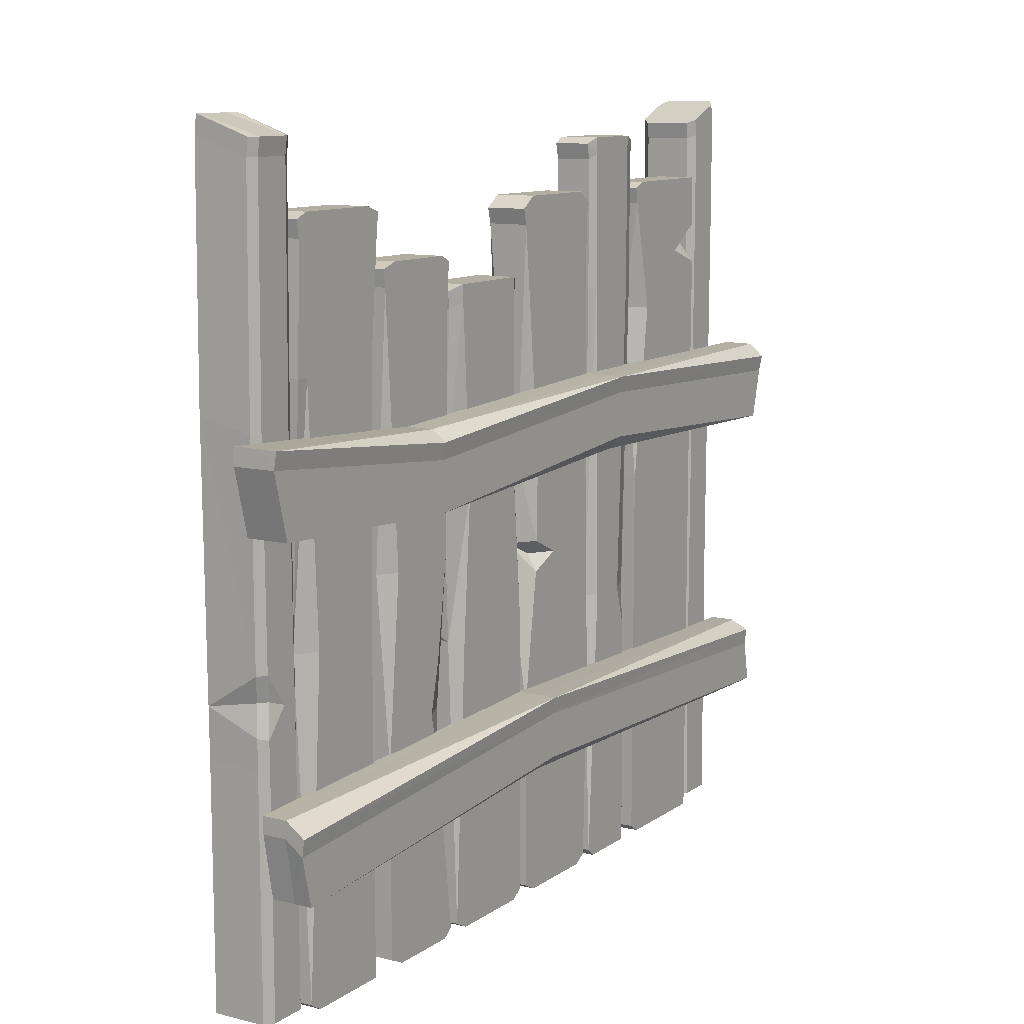
<metadata>
{"format":"obj","ext":"obj","renderer":"f3d","projection":"perspective","resolution":1024,"background":"white","views":[{"elev":10.8,"azim":-58.3,"up":"+Y"}]}
</metadata>
<code>
v -90.77 1.734 0.9175
v -78.79 1.734 -0.523
v -90.77 164.8 1.149
v -78.79 164.8 1.11
v -90.77 168.8 -10.41
v -78.79 168.8 -10.18
v -90.77 1.734 -10.41
v -78.79 1.734 -10.18
v -80.77 164.8 2.25
v -80.77 168.8 -11.43
v -80.77 1.734 -11.43
v -80.77 1.734 2.25
v -88.83 164.8 2.25
v -88.83 168.8 -11.43
v -88.83 1.734 -11.43
v -88.83 1.734 2.25
v -79.34 115.1 1.11
v -81.32 115.1 2.25
v -89.38 115.1 2.25
v -91.32 115.1 1.149
v -91.32 117.9 -10.41
v -89.38 117.9 -11.43
v -81.32 117.9 -11.43
v -79.34 117.9 -10.18
v -78.79 51.52 -0.523
v -80.77 51.52 2.25
v -88.83 51.52 2.25
v -90.77 51.52 0.9175
v -90.77 52.72 -10.41
v -88.83 52.72 -11.43
v -80.77 52.72 -11.43
v -78.79 52.72 -10.18
v -90.91 70.07 0.9785
v -88.97 69.97 2.25
v -88.9 57.52 2.25
v -90.85 58.14 0.9514
v -90.85 62.81 -10.41
v -84.06 63.33 2.25
v -89.67 64.6 0.1633
v -87.72 64.54 1.448
v -79.17 98.01 -10.18
v -81.16 98.24 -11.43
v -79.11 91.07 -10.18
v -83.32 90.91 -11.43
v -79.04 82.31 -10.18
v -81.02 82.17 -11.43
v 78.39 1.734 0.7737
v 90.37 1.734 0.763
v 78.39 163.7 0.7737
v 90.37 168.8 0.763
v 78.39 163.7 -9.663
v 90.37 168.8 -10.03
v 78.39 1.734 -9.663
v 90.37 1.734 -10.03
v 80.07 164.4 2.25
v 80.07 164.4 -11.43
v 80.07 1.734 -11.43
v 80.07 1.734 2.25
v 88.31 167.9 2.25
v 88.31 167.9 -11.43
v 88.31 1.734 -11.43
v 88.31 1.734 2.25
v 88.31 141.2 2.25
v 80.07 138.3 2.25
v 78.39 137.7 0.7737
v 78.39 137.7 -9.663
v 80.07 138.3 -11.43
v 88.31 141.2 -11.43
v 90.37 142 -10.03
v 90.37 142 0.763
v 87.77 56.7 2.25
v 79.54 55.55 2.25
v 77.86 55.32 0.7737
v 77.86 55.32 -9.663
v 79.54 55.55 -11.43
v 87.77 56.7 -11.43
v 89.84 56.99 -10.03
v 89.84 56.99 0.763
v 88.27 135 -11.43
v 90.33 135.3 -10.03
v 89.14 139.2 -8.868
v 87.07 138.3 -10.26
v -97.86 110.5 11.43
v -94.3 96.86 11.43
v 97.86 107 11.43
v 94.96 96.08 11.43
v 97.86 109.8 2.492
v 94.96 96.08 2.492
v -97.86 110.5 2.492
v -94.3 96.86 2.492
v -91.54 37.17 11.43
v -89.04 26.72 11.43
v 92.61 38.86 11.43
v 94.49 29.64 11.43
v 92.61 40.87 2.492
v 94.49 27.44 2.492
v -91.54 40.14 2.492
v -89.04 26.72 2.492
v -43.57 104.7 11.43
v -43.57 107 2.492
v -43.57 94.13 2.492
v -43.57 94.13 11.43
v 27.72 109.8 11.43
v 27.72 109.8 2.492
v 27.72 96.86 2.492
v 27.72 99.88 11.43
v -1.03 43.12 11.43
v -1.03 43.12 2.492
v -1.03 30.23 2.492
v -1.03 33.35 11.43
v -97.86 110.5 8.537
v 97.86 109.8 8.537
v 94.96 96.08 8.537
v 27.72 96.86 8.537
v -43.57 94.13 8.537
v -94.3 96.86 8.537
v -91.54 40.14 7.629
v 92.61 40.87 7.629
v 94.49 27.44 7.629
v -1.03 30.23 7.629
v -89.04 26.72 7.629
v 50.15 1.734 2.949
v 77.05 0 2.949
v 50.15 149.8 2.949
v 77.05 151 2.949
v 50.15 149.8 -5.985
v 77.05 151 -5.985
v 50.15 1.734 -5.985
v 77.05 0 -5.985
v 50.15 86.34 2.949
v 50.15 86.34 -2.566
v 77.05 86.34 -5.985
v 77.05 86.34 2.949
v 50.58 126 -0.5455
v 50.58 126 -5.985
v 77.48 126 -5.985
v 77.48 126 2.949
v 52.71 151 2.949
v 52.71 151 -5.985
v 53.14 126 -5.985
v 55.59 84.55 -5.985
v 52.71 0 -5.985
v 52.71 0 2.949
v 52.71 86.34 2.949
v 55.43 125.6 2.949
v 77.33 134.9 2.949
v 77.17 143.7 2.949
v 68.66 138 2.949
v 77.27 138.1 -5.985
v 74.58 139.6 0.7172
v 29.6 1.734 2.949
v 48.2 1.734 0.4013
v 29.6 160.4 1.963
v 48.2 160.4 1.963
v 29.6 160.4 -5.985
v 48.2 160.4 -4.534
v 29.6 1.734 -5.985
v 48.2 1.734 -3.746
v 29.6 132.2 -5.985
v 29.6 132.2 1.963
v 48.2 132.2 1.963
v 48.2 132.2 -4.776
v 48.2 61.87 0.6382
v 30.94 61.87 0.5593
v 30.94 61.87 -2.344
v 48.2 61.87 -3.746
v 31.56 161.6 2.949
v 31.56 161.6 -5.985
v 31.56 132.2 -5.985
v 35.29 61.58 -5.985
v 31.56 0 -5.985
v 31.56 0 2.949
v 32.9 61.87 2.949
v 31.56 132.2 2.949
v 45.07 161.6 2.949
v 45.07 161.6 -5.985
v 45.07 132.2 -5.985
v 45.07 61.87 -5.985
v 45.07 0 -5.985
v 45.32 0 2.949
v 42.09 61.89 2.949
v 45.07 132.2 2.949
v 48.2 71.35 -4.048
v 43.01 71.57 -5.985
v 48.2 79.08 -4.294
v 45.07 79.18 -5.985
v 44.45 53.47 2.949
v 48.2 54.39 0.6089
v 1.469 1.734 2.949
v 26.95 1.734 2.949
v 1.469 147.8 2.949
v 26.95 147.8 2.949
v 1.469 147.8 -5.985
v 26.95 147.8 -5.985
v 1.469 1.734 -5.985
v 26.95 1.734 -5.985
v 1.469 96.9 0.7069
v 1.469 96.9 -1.8
v 26.95 94.98 -5.985
v 26.95 96.9 2.949
v 1.469 42.97 2.949
v 1.469 42.97 -5.985
v 28.29 42.97 -2.62
v 28.29 42.97 2.949
v 4.791 150.2 2.949
v 4.791 150.2 -5.985
v 4.791 96.9 -5.985
v 4.791 42.97 -5.985
v 4.791 0 -5.985
v 4.791 0 2.949
v 4.791 42.97 2.949
v 6.42 96.35 2.949
v 23.99 150.2 2.949
v 23.99 150.2 -5.985
v 23.99 94.98 -5.985
v 22.15 41.08 -5.985
v 23.99 0 -5.985
v 23.99 0 2.949
v 25.33 42.97 2.949
v 23.99 96.9 2.949
v 1.469 78.83 -1.533
v 5.686 72.3 2.949
v 5.892 79.06 2.949
v 13.23 75.6 2.949
v 6.261 75.98 0.5093
v 26.95 103.1 -5.985
v 23.99 103.6 -5.985
v 16.44 98.84 -5.985
v 25.68 98.35 -4.673
v 22.72 98.6 -4.673
v -26.43 1.734 2.949
v -0.9491 1.734 2.949
v -26.43 132.4 1.772
v -0.9491 132.4 1.319
v -26.43 132.4 -5.985
v -0.9491 132.4 -5.985
v -26.43 1.734 -5.985
v -0.9491 1.734 -5.985
v -0.9491 95.72 1.319
v -27.74 95.72 1.043
v -27.74 95.72 -3.4
v -0.9491 95.72 -2.119
v -0.9491 63 2.949
v -26.43 63 1.043
v -24.84 63 -3.463
v -0.9491 63 -2.119
v -23.06 133.6 2.949
v -23.06 133.6 -5.985
v -22.11 94.84 -5.985
v -21.82 63 -4.842
v -23.06 0 -5.985
v -23.06 0 2.949
v -23.06 63 2.949
v -20.73 94.1 2.949
v -3.608 133.6 2.949
v -3.608 133.6 -5.985
v -6.249 94.08 -5.985
v -3.608 63 -5.985
v -3.608 0 -5.985
v -3.608 0 2.949
v -3.608 63 2.949
v -3.608 95.72 2.949
v -26.57 66.52 -5.707
v -22.97 66.27 -5.985
v -18.32 63 -5.985
v -23.06 55.39 -5.985
v -26.43 55.01 -5.985
v -50.75 1.734 2.949
v -28.79 1.734 2.949
v -50.75 138.7 2.949
v -28.79 138.7 2.949
v -50.75 138.7 -5.985
v -28.79 138.7 -5.985
v -50.75 1.734 -3.204
v -28.79 1.734 -3.499
v -28.79 42.23 -0.7881
v -50.75 42.23 2.949
v -50.75 42.23 -3.204
v -28.79 42.23 -5.985
v -30.11 81.74 2.949
v -50.75 81.74 0.1156
v -50.75 81.74 -5.985
v -30.11 81.74 -5.985
v -47.12 139.9 2.949
v -47.12 139.9 -5.985
v -47.12 81.74 -5.985
v -45.13 40.82 -5.985
v -47.12 0 -5.985
v -47.12 0 2.949
v -47.12 42.23 2.949
v -47.12 81.74 2.949
v -31.16 139.9 2.949
v -31.16 139.9 -5.985
v -32.47 81.74 -5.985
v -31.16 42.23 -5.985
v -31.16 0 -5.985
v -31.16 0 2.949
v -33.68 41.4 2.949
v -32.47 81.74 2.949
v -35.63 49.73 2.949
v -29.04 49.76 -0.07587
v -33.1 60.69 2.949
v -29.38 59.92 0.8847
v -78.12 1.734 2.949
v -53.35 1.734 0.494
v -78.12 149.8 2.949
v -53.35 149.8 2.949
v -78.12 149.8 -5.985
v -53.35 149.8 -5.985
v -78.12 1.734 -5.985
v -53.35 1.734 -5.985
v -53.35 71.41 0.494
v -78.12 71.41 -0.02857
v -78.12 71.41 -5.985
v -53.35 71.41 -2.615
v -52.5 124 0.494
v -79 124 2.949
v -79 124 -5.985
v -52.5 122.5 -5.985
v -56.47 150.9 2.949
v -56.47 150.9 -5.985
v -55.62 124 -5.985
v -56.47 71.41 -5.985
v -56.47 0 -5.985
v -56.47 0 2.949
v -56.47 71.41 2.949
v -55.62 124 2.949
v -75.41 150.9 2.949
v -75.41 150.9 -5.985
v -76.29 124 -5.985
v -75.41 71.41 -5.985
v -75.41 0 -5.985
v -75.41 0 2.949
v -73.82 71.41 2.949
v -76.29 124 2.949
v -52.66 128.7 -5.985
v -55.77 129.5 -5.985
v -68.53 124.4 -5.985
v -53.35 126.1 -4.471
v -56.46 126 -4.471
v -90.78 168.4 1.583
v -88.83 168.4 2.668
v -88.83 172.4 -11.01
v -90.78 172.4 -9.972
v -80.78 168.4 2.67
v -78.8 168.4 1.548
v -78.8 172.4 -9.742
v -80.78 172.4 -11.01
v 77.83 167.3 0.7737
v 79.51 168 2.25
v 79.51 168 -11.43
v 77.83 167.3 -9.663
v 87.74 171.4 2.25
v 87.74 171.4 -11.43
v 89.8 172.3 0.763
v 89.8 172.3 -10.03
v -97.77 114.2 2.492
v -97.76 114.1 8.806
v -43.55 110.6 8.814
v -43.55 110.7 2.492
v 27.69 113.4 8.834
v 27.69 113.4 2.492
v 97.88 113.3 8.85
v 97.86 113.4 2.492
v -97.75 114.1 11.96
v -43.55 108.3 11.96
v 27.7 113.3 12.01
v 97.89 110.5 12.05
v -91.59 43.79 2.492
v -91.6 43.74 7.893
v -1.038 46.76 7.857
v -1.037 46.77 2.492
v 92.65 44.5 7.815
v 92.65 44.53 2.492
v -91.61 40.73 11.95
v -1.039 46.7 11.88
v 92.66 42.46 11.8
v 49.53 153.4 2.949
v 52.4 154.6 2.949
v 52.4 154.6 -5.985
v 49.53 153.4 -5.985
v 77.05 154.7 2.949
v 77.05 154.7 -5.985
v 28.85 163.9 1.963
v 31.18 165.2 2.949
v 31.18 165.2 -5.985
v 28.85 163.9 -5.985
v 45.33 165.2 2.949
v 45.33 165.2 -5.985
v 48.72 164 1.963
v 48.72 164 -4.534
v 0.6104 151.1 2.949
v 4.361 153.7 2.949
v 4.361 153.7 -5.985
v 0.6104 151.1 -5.985
v 24.45 153.7 2.949
v 24.45 153.7 -5.985
v 27.87 151.1 2.949
v 27.87 151.1 -5.985
v -26.91 136 1.772
v -23.31 137.2 2.949
v -23.31 137.2 -5.985
v -26.91 136 -5.985
v -3.311 137.2 2.949
v -3.311 137.2 -5.985
v -0.3548 135.9 1.319
v -0.3548 135.9 -5.985
v -51.21 142.3 2.949
v -47.35 143.5 2.949
v -47.35 143.5 -5.985
v -51.21 142.3 -5.985
v -30.83 143.4 2.949
v -30.83 143.4 -5.985
v -28.14 142.2 2.949
v -28.14 142.2 -5.985
v -78.71 153.3 2.949
v -75.71 154.5 2.949
v -75.71 154.5 -5.985
v -78.71 153.3 -5.985
v -56.21 154.6 2.949
v -52.83 153.3 2.949
v -52.83 153.3 -5.985
v -56.21 154.6 -5.985
f 1 16 28
f 28 16 27
f 342 343 341
f 341 343 344
f 29 30 7
f 7 30 15
f 7 15 1
f 1 15 16
f 2 8 25
f 25 8 32
f 1 28 7
f 7 28 29
f 346 347 345
f 345 347 348
f 11 31 8
f 8 31 32
f 12 11 2
f 2 11 8
f 26 12 25
f 25 12 2
f 342 345 343
f 343 345 348
f 15 30 11
f 11 30 31
f 16 15 12
f 12 15 11
f 27 16 26
f 26 16 12
f 18 17 9
f 9 17 4
f 19 18 13
f 13 18 9
f 20 19 3
f 3 19 13
f 20 3 21
f 21 3 5
f 14 22 5
f 5 22 21
f 22 14 23
f 23 14 10
f 23 10 24
f 24 10 6
f 17 24 4
f 4 24 6
f 18 26 17
f 17 26 25
f 19 34 18
f 27 26 35
f 35 26 38
f 26 18 38
f 34 38 18
f 34 19 33
f 33 19 20
f 28 36 29
f 29 36 37
f 21 22 37
f 30 29 22
f 22 29 37
f 31 30 46
f 22 23 30
f 46 30 44
f 30 23 44
f 23 42 44
f 41 42 24
f 24 42 23
f 24 17 41
f 17 25 41
f 41 25 43
f 43 25 45
f 25 32 45
f 27 35 28
f 28 35 36
f 40 38 34
f 40 34 39
f 39 34 33
f 37 33 21
f 21 33 20
f 37 39 33
f 37 36 39
f 35 40 36
f 36 40 39
f 35 38 40
f 44 42 43
f 43 42 41
f 45 46 43
f 43 46 44
f 31 46 32
f 32 46 45
f 47 58 73
f 73 58 72
f 349 350 352
f 352 350 351
f 75 57 74
f 74 57 53
f 57 58 53
f 53 58 47
f 48 54 78
f 78 54 77
f 53 47 74
f 74 47 73
f 350 353 351
f 351 353 354
f 57 75 61
f 61 75 76
f 58 57 62
f 62 57 61
f 58 62 72
f 72 62 71
f 353 355 354
f 354 355 356
f 61 76 54
f 54 76 77
f 62 61 48
f 48 61 54
f 78 71 48
f 48 71 62
f 64 63 55
f 55 63 59
f 65 64 49
f 49 64 55
f 66 65 51
f 51 65 49
f 56 67 51
f 51 67 66
f 67 56 68
f 68 56 60
f 68 60 69
f 69 60 52
f 70 69 50
f 50 69 52
f 63 70 59
f 59 70 50
f 72 71 64
f 64 71 63
f 73 72 65
f 65 72 64
f 74 73 66
f 66 73 65
f 67 75 66
f 66 75 74
f 76 75 79
f 79 75 67
f 76 79 77
f 77 79 80
f 77 80 78
f 78 80 70
f 70 63 78
f 78 63 71
f 82 67 68
f 82 68 81
f 81 68 69
f 70 81 69
f 70 80 81
f 79 82 80
f 80 82 81
f 79 67 82
f 83 84 99
f 99 84 102
f 112 113 87
f 87 113 88
f 101 90 100
f 100 90 89
f 89 90 111
f 111 90 116
f 116 90 115
f 115 90 101
f 357 358 360
f 360 358 359
f 91 92 107
f 107 92 110
f 118 119 95
f 95 119 96
f 109 98 108
f 108 98 97
f 97 98 117
f 117 98 121
f 121 98 120
f 120 98 109
f 369 370 372
f 372 370 371
f 360 359 362
f 362 359 361
f 104 105 100
f 100 105 101
f 115 101 114
f 114 101 105
f 102 106 99
f 99 106 103
f 362 361 364
f 364 361 363
f 87 88 104
f 104 88 105
f 114 105 113
f 113 105 88
f 106 86 103
f 103 86 85
f 372 371 374
f 374 371 373
f 96 109 95
f 95 109 108
f 120 109 119
f 119 109 96
f 107 110 93
f 93 110 94
f 358 365 359
f 359 365 366
f 361 359 367
f 367 359 366
f 361 367 363
f 363 367 368
f 86 113 85
f 85 113 112
f 106 114 86
f 86 114 113
f 115 114 102
f 102 114 106
f 84 116 102
f 102 116 115
f 111 116 83
f 83 116 84
f 375 376 370
f 370 376 371
f 371 376 373
f 373 376 377
f 93 94 118
f 118 94 119
f 110 120 94
f 94 120 119
f 121 120 92
f 92 120 110
f 117 121 91
f 91 121 92
f 143 144 122
f 122 144 130
f 378 379 381
f 381 379 380
f 131 141 128
f 128 141 142
f 128 142 122
f 122 142 143
f 123 129 133
f 133 129 132
f 128 122 131
f 131 122 130
f 130 134 131
f 131 134 135
f 135 140 131
f 131 140 141
f 133 132 137
f 137 132 136
f 144 145 130
f 130 145 134
f 135 134 126
f 126 134 124
f 139 140 126
f 126 140 135
f 150 149 147
f 134 145 124
f 124 145 138
f 379 382 380
f 380 382 383
f 139 127 140
f 127 149 140
f 140 149 136
f 141 140 132
f 132 140 136
f 142 141 129
f 129 141 132
f 143 142 123
f 123 142 129
f 144 143 133
f 133 143 123
f 144 133 145
f 145 133 137
f 138 145 125
f 137 146 145
f 146 148 145
f 145 148 125
f 148 147 125
f 147 148 150
f 137 136 146
f 146 136 149
f 149 127 147
f 147 127 125
f 150 148 146
f 146 149 150
f 160 174 153
f 153 174 167
f 385 386 384
f 384 386 387
f 168 169 155
f 155 169 159
f 157 171 151
f 151 171 172
f 162 156 161
f 161 156 154
f 159 160 155
f 155 160 153
f 157 151 165
f 165 151 164
f 172 173 151
f 151 173 164
f 158 166 152
f 163 188 166
f 152 166 188
f 165 170 157
f 157 170 171
f 173 174 164
f 164 174 160
f 164 160 165
f 165 160 159
f 159 169 165
f 165 169 170
f 162 161 185
f 163 166 161
f 166 183 161
f 183 185 161
f 385 388 386
f 386 388 389
f 169 168 177
f 177 168 176
f 178 170 184
f 170 169 184
f 184 169 186
f 169 177 186
f 171 170 179
f 179 170 178
f 171 179 172
f 172 179 180
f 172 180 173
f 181 173 187
f 173 180 187
f 173 181 174
f 174 181 182
f 167 174 175
f 175 174 182
f 390 391 388
f 388 391 389
f 176 156 177
f 177 156 162
f 185 186 162
f 162 186 177
f 179 178 158
f 158 178 166
f 180 179 152
f 152 179 158
f 181 187 163
f 163 187 188
f 181 163 182
f 182 163 161
f 175 182 154
f 154 182 161
f 184 183 178
f 178 183 166
f 184 186 183
f 183 186 185
f 188 187 152
f 152 187 180
f 210 211 189
f 189 211 201
f 392 393 395
f 395 393 394
f 202 208 195
f 195 208 209
f 195 209 189
f 189 209 210
f 196 203 190
f 190 203 204
f 195 189 202
f 202 189 201
f 197 191 198
f 198 191 193
f 206 207 193
f 193 207 198
f 200 226 192
f 192 226 194
f 197 212 191
f 191 212 205
f 201 221 202
f 202 221 198
f 221 197 198
f 198 207 202
f 202 207 208
f 203 199 204
f 204 199 200
f 221 223 197
f 197 223 212
f 393 396 394
f 394 396 397
f 207 206 228
f 228 206 227
f 206 214 227
f 216 208 215
f 215 208 228
f 208 207 228
f 208 216 209
f 209 216 217
f 210 209 218
f 218 209 217
f 210 218 211
f 211 218 219
f 211 219 222
f 222 219 224
f 219 220 224
f 220 212 224
f 212 223 224
f 205 212 213
f 213 212 220
f 396 398 397
f 397 398 399
f 226 227 194
f 194 227 214
f 216 215 203
f 203 215 199
f 217 216 196
f 196 216 203
f 218 217 190
f 190 217 196
f 218 190 219
f 219 190 204
f 220 219 200
f 200 219 204
f 213 220 192
f 192 220 200
f 211 222 201
f 201 222 221
f 225 224 223
f 221 225 223
f 221 222 225
f 222 224 225
f 200 229 226
f 230 227 229
f 229 227 226
f 228 227 230
f 200 199 229
f 230 229 215
f 215 229 199
f 228 230 215
f 252 253 231
f 231 253 244
f 401 402 400
f 400 402 403
f 250 266 245
f 245 266 267
f 237 251 231
f 231 251 252
f 238 246 232
f 232 246 243
f 267 244 245
f 254 247 240
f 240 247 233
f 240 233 241
f 241 233 235
f 248 249 235
f 235 249 241
f 239 242 234
f 234 242 236
f 253 254 244
f 244 254 240
f 245 244 263
f 263 264 245
f 245 264 250
f 243 246 239
f 239 246 242
f 401 404 402
f 402 404 405
f 249 248 257
f 257 248 256
f 250 264 265
f 265 266 250
f 252 251 260
f 260 251 259
f 253 252 261
f 261 252 260
f 253 261 254
f 254 261 262
f 254 262 247
f 247 262 255
f 404 406 405
f 405 406 407
f 257 256 242
f 242 256 236
f 258 257 246
f 246 257 242
f 259 258 238
f 238 258 246
f 260 259 232
f 232 259 238
f 260 232 261
f 261 232 243
f 261 243 262
f 262 243 239
f 255 262 234
f 234 262 239
f 244 240 263
f 263 240 241
f 241 249 263
f 263 249 264
f 258 265 257
f 265 264 257
f 264 249 257
f 251 266 259
f 258 259 265
f 266 265 259
f 267 266 237
f 237 266 251
f 237 231 267
f 267 231 244
f 289 290 268
f 268 290 277
f 408 409 411
f 411 409 410
f 278 287 274
f 274 287 288
f 288 289 274
f 274 289 268
f 269 275 276
f 276 275 279
f 274 268 278
f 278 268 277
f 290 291 277
f 277 291 281
f 277 281 278
f 278 281 282
f 282 286 278
f 278 286 287
f 280 303 283
f 283 303 279
f 303 301 279
f 276 279 301
f 281 291 270
f 270 291 284
f 282 281 272
f 272 281 270
f 285 286 272
f 272 286 282
f 280 283 271
f 271 283 273
f 409 412 410
f 410 412 413
f 286 285 294
f 294 285 293
f 287 286 295
f 295 286 294
f 288 287 296
f 296 287 295
f 289 288 297
f 297 288 296
f 290 289 298
f 298 289 297
f 298 300 290
f 290 300 291
f 300 302 291
f 291 302 299
f 291 299 284
f 284 299 292
f 412 414 413
f 413 414 415
f 293 273 294
f 294 273 283
f 294 283 295
f 295 283 279
f 296 295 275
f 275 295 279
f 296 275 297
f 297 275 269
f 297 269 298
f 298 269 276
f 299 302 280
f 280 302 303
f 292 299 271
f 271 299 280
f 300 298 301
f 301 298 276
f 303 302 301
f 301 302 300
f 333 334 304
f 304 334 313
f 416 417 419
f 419 417 418
f 314 331 310
f 310 331 332
f 310 332 304
f 304 332 333
f 311 315 305
f 305 315 312
f 304 313 310
f 310 313 314
f 334 335 313
f 313 335 317
f 314 313 318
f 318 313 317
f 318 330 314
f 314 330 331
f 315 319 312
f 312 319 316
f 317 335 306
f 306 335 328
f 318 317 308
f 308 317 306
f 329 330 308
f 308 330 318
f 316 336 307
f 307 336 309
f 420 421 423
f 423 421 422
f 336 337 309
f 309 337 321
f 322 319 323
f 323 319 315
f 324 323 311
f 311 323 315
f 325 324 305
f 305 324 311
f 325 305 326
f 326 305 312
f 326 312 327
f 327 312 316
f 320 327 307
f 307 327 316
f 417 420 418
f 418 420 423
f 330 329 338
f 329 321 338
f 321 337 338
f 331 330 323
f 330 338 323
f 338 322 323
f 332 331 324
f 324 331 323
f 333 332 325
f 325 332 324
f 333 325 334
f 334 325 326
f 335 334 327
f 327 334 326
f 328 335 320
f 320 335 327
f 316 339 336
f 340 337 339
f 339 337 336
f 338 337 340
f 316 319 339
f 340 339 322
f 322 339 319
f 338 340 322
f 3 13 341
f 341 13 342
f 14 5 343
f 343 5 344
f 3 341 5
f 5 341 344
f 4 346 9
f 9 346 345
f 4 6 346
f 346 6 347
f 10 348 6
f 6 348 347
f 9 345 13
f 13 345 342
f 10 14 348
f 348 14 343
f 49 55 349
f 349 55 350
f 51 352 56
f 56 352 351
f 51 49 352
f 352 49 349
f 55 59 350
f 350 59 353
f 56 351 60
f 60 351 354
f 59 50 353
f 353 50 355
f 50 52 355
f 355 52 356
f 60 354 52
f 52 354 356
f 89 111 357
f 357 111 358
f 100 89 360
f 360 89 357
f 100 360 104
f 104 360 362
f 87 364 112
f 112 364 363
f 87 104 364
f 364 104 362
f 111 83 358
f 358 83 365
f 99 366 83
f 83 366 365
f 99 103 366
f 366 103 367
f 85 368 103
f 103 368 367
f 85 112 368
f 368 112 363
f 97 117 369
f 369 117 370
f 97 369 108
f 108 369 372
f 95 374 118
f 118 374 373
f 95 108 374
f 374 108 372
f 91 375 117
f 117 375 370
f 91 107 375
f 375 107 376
f 93 377 107
f 107 377 376
f 93 118 377
f 377 118 373
f 124 138 378
f 378 138 379
f 126 381 139
f 139 381 380
f 126 124 381
f 381 124 378
f 125 382 138
f 138 382 379
f 125 127 382
f 382 127 383
f 127 139 383
f 383 139 380
f 153 167 384
f 384 167 385
f 155 387 168
f 168 387 386
f 155 153 387
f 387 153 384
f 175 388 167
f 167 388 385
f 176 168 389
f 389 168 386
f 154 390 175
f 175 390 388
f 154 156 390
f 390 156 391
f 156 176 391
f 391 176 389
f 191 205 392
f 392 205 393
f 193 395 206
f 206 395 394
f 193 191 395
f 395 191 392
f 205 213 393
f 393 213 396
f 206 394 214
f 214 394 397
f 192 398 213
f 213 398 396
f 192 194 398
f 398 194 399
f 194 214 399
f 399 214 397
f 233 247 400
f 400 247 401
f 235 403 248
f 248 403 402
f 235 233 403
f 403 233 400
f 247 255 401
f 401 255 404
f 248 402 256
f 256 402 405
f 234 406 255
f 255 406 404
f 234 236 406
f 406 236 407
f 236 256 407
f 407 256 405
f 270 284 408
f 408 284 409
f 272 411 285
f 285 411 410
f 272 270 411
f 411 270 408
f 284 292 409
f 409 292 412
f 285 410 293
f 293 410 413
f 271 414 292
f 292 414 412
f 271 273 414
f 414 273 415
f 273 293 415
f 415 293 413
f 306 328 416
f 416 328 417
f 308 419 329
f 329 419 418
f 308 306 419
f 419 306 416
f 307 421 320
f 320 421 420
f 307 309 421
f 421 309 422
f 309 321 422
f 422 321 423
f 320 420 328
f 328 420 417
f 321 329 423
f 423 329 418

</code>
